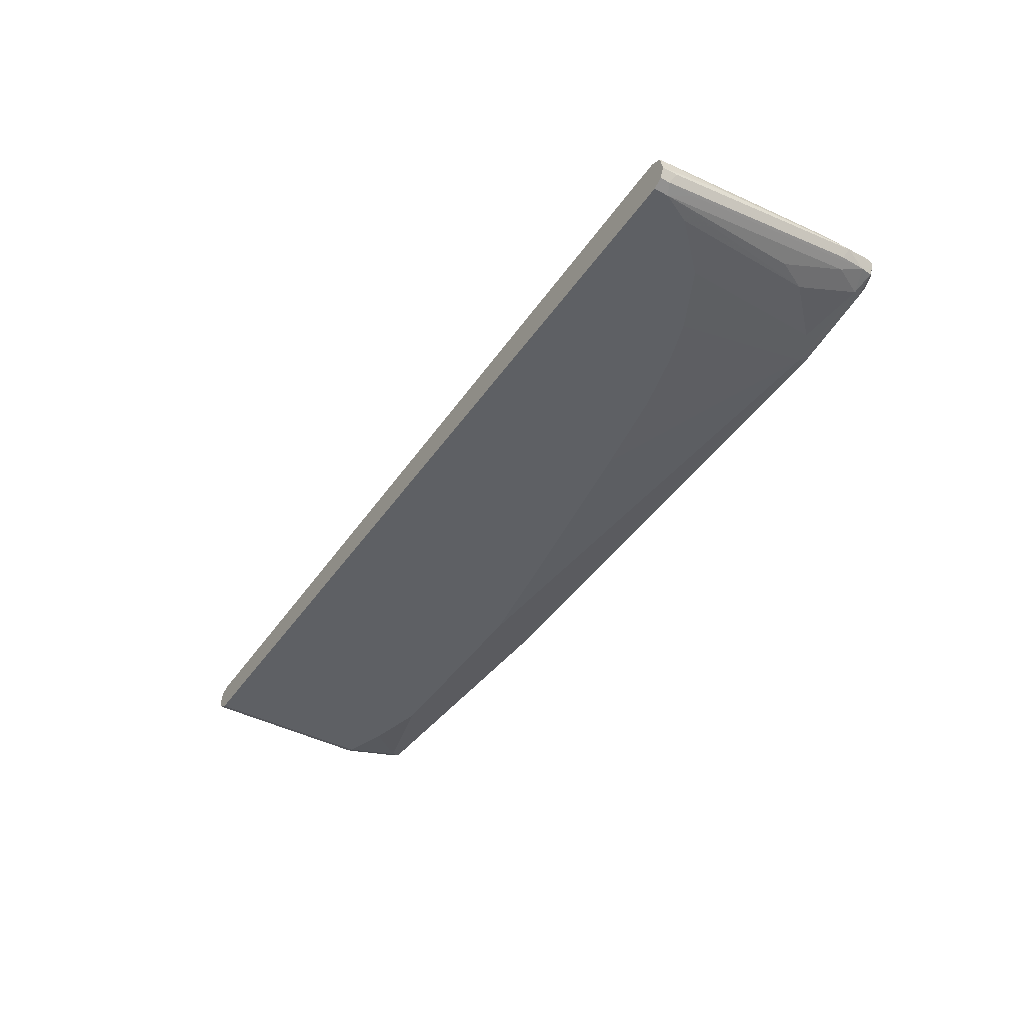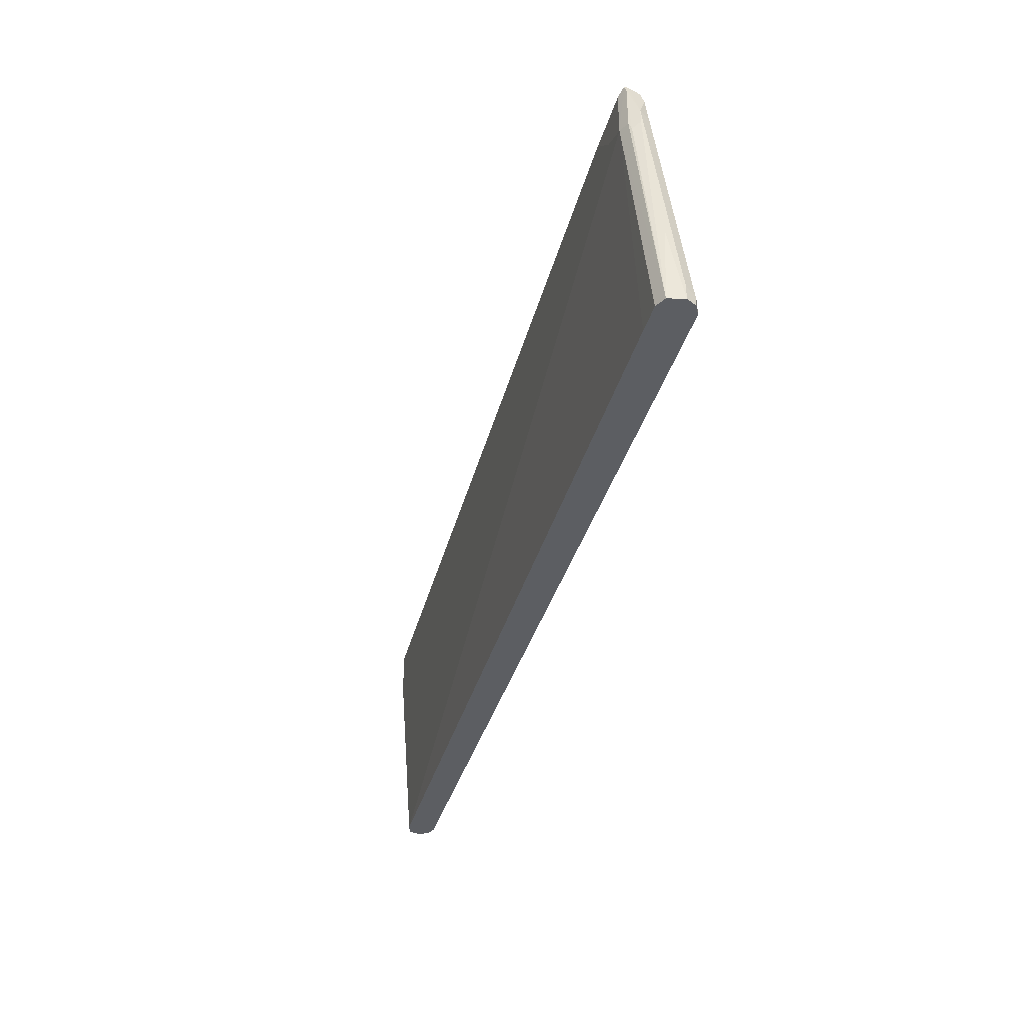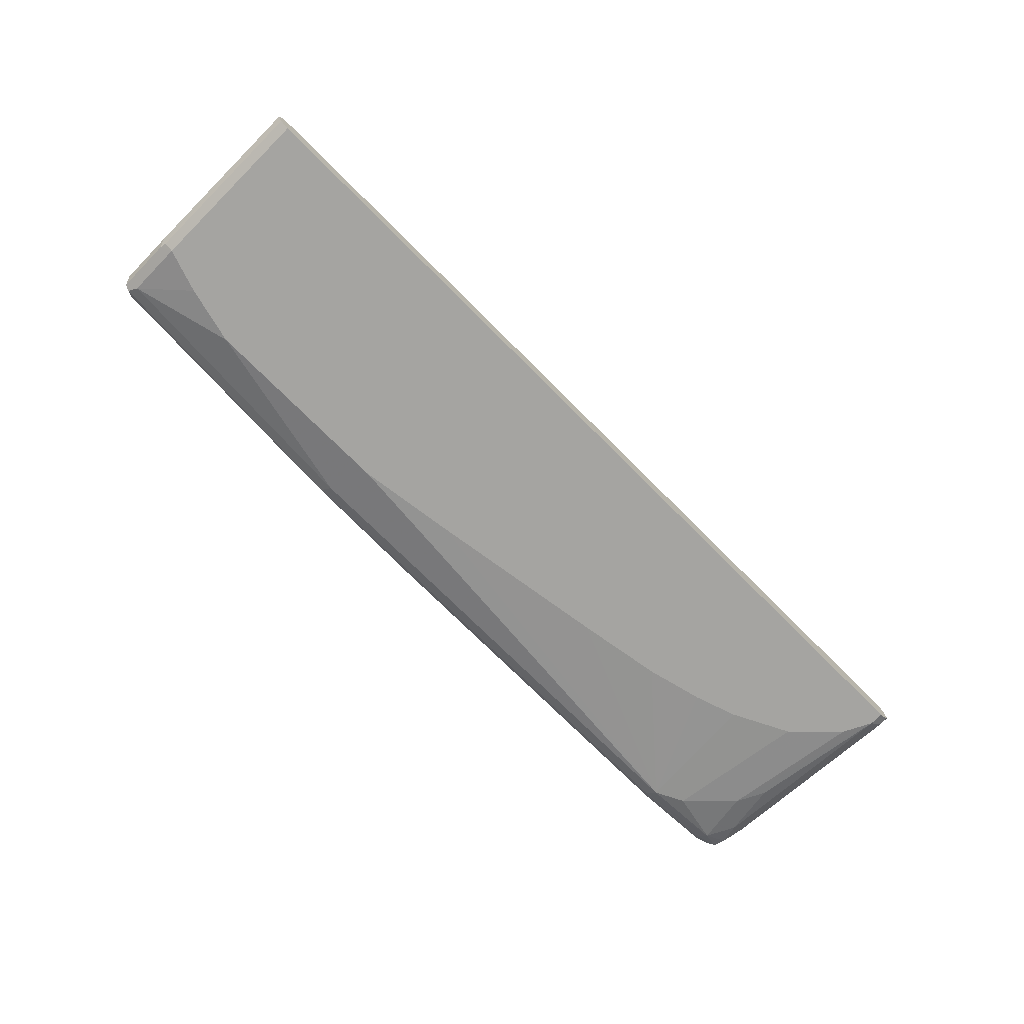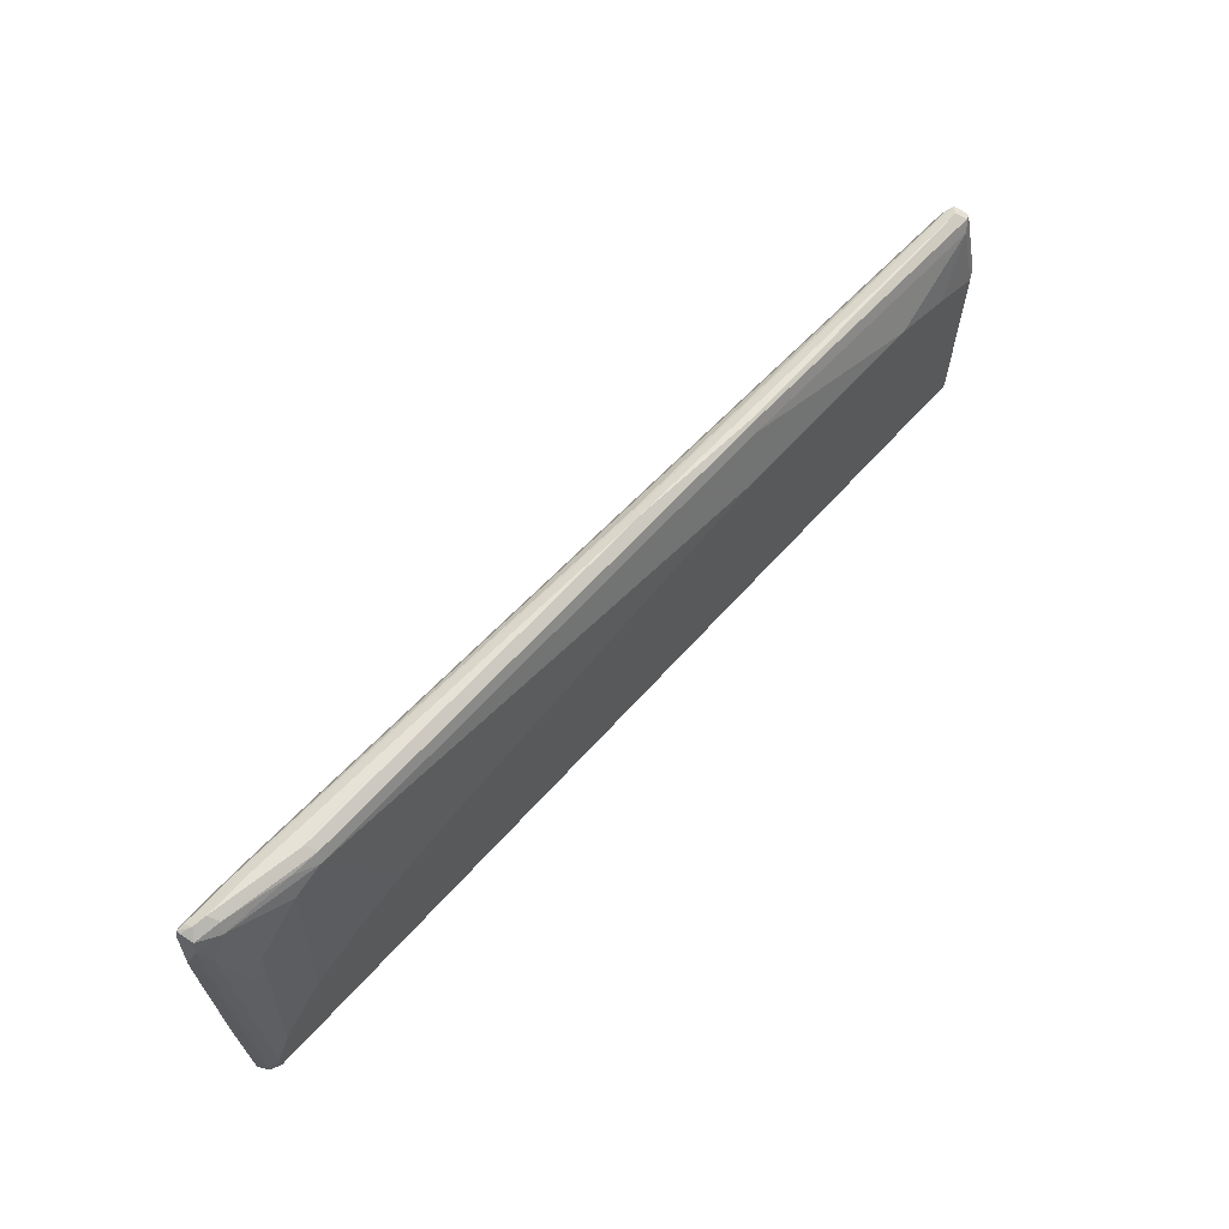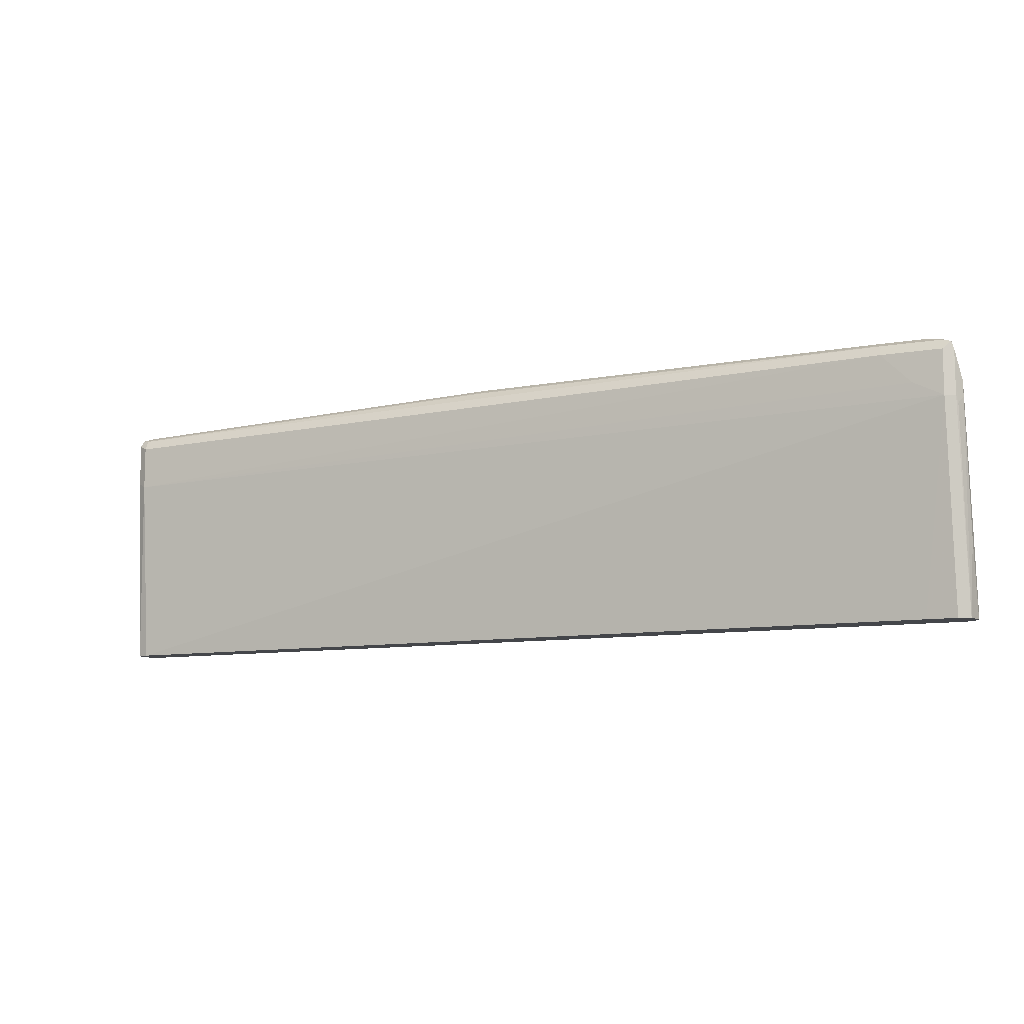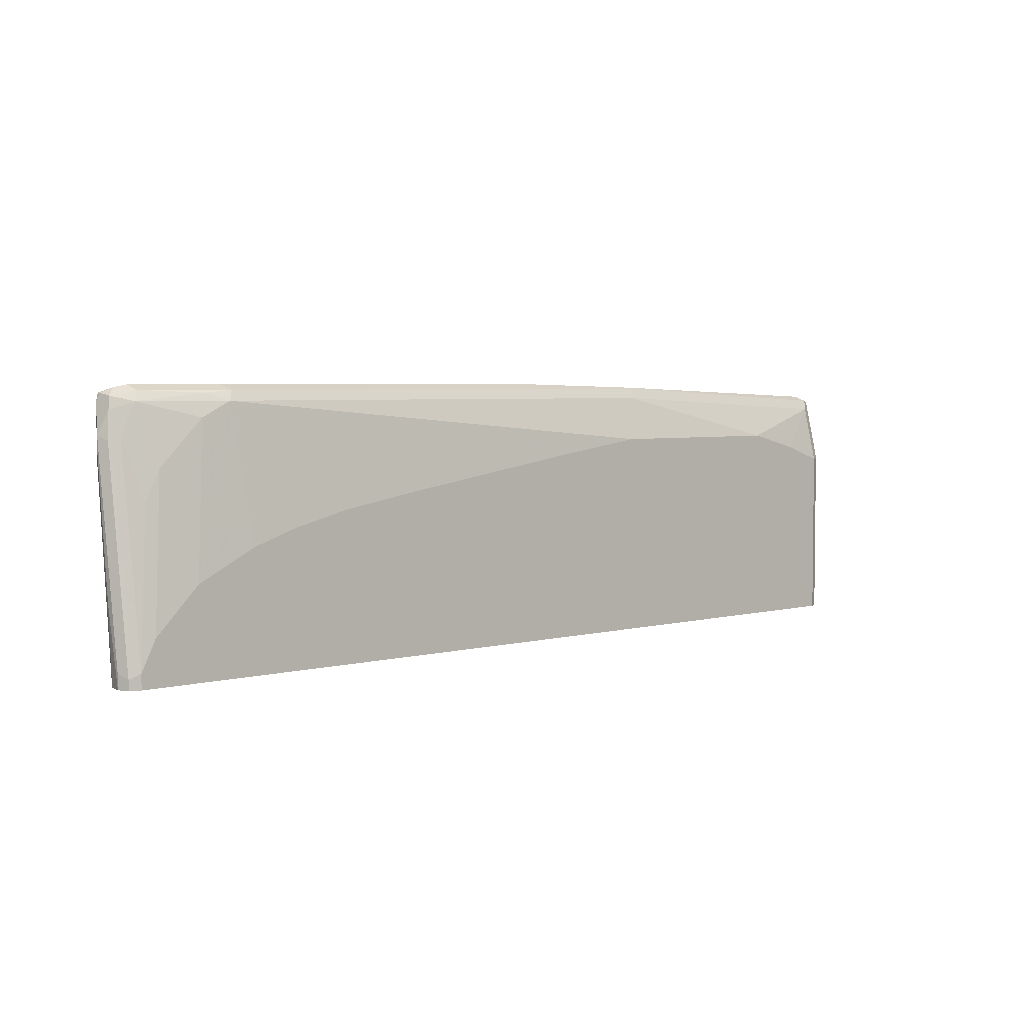
<metadata>
{"format":"obj","ext":"obj","renderer":"f3d","projection":"perspective","resolution":1024,"background":"white","views":[{"elev":-42.9,"azim":58.2,"up":"+Z"},{"elev":-37.7,"azim":74.5,"up":"+Y"},{"elev":-73.2,"azim":-45.1,"up":"+Z"},{"elev":63.0,"azim":131.7,"up":"+Y"},{"elev":-9.6,"azim":24.9,"up":"+Y"},{"elev":4.0,"azim":138.3,"up":"+Y"}]}
</metadata>
<code>
v -0.5528 0.4838 -0.2418
v -0.5489 0.4838 -0.2284
v -0.5528 0.7082 -0.2246
v -0.5528 0.691 -0.2418
v -0.5484 0.6996 -0.2505
v -0.5469 0.4838 -0.2534
v -0.5355 0.4838 -0.2246
v -0.5355 0.7082 -0.2073
v -0.5469 0.714 -0.2131
v -0.5528 0.76 -0.2246
v -0.5469 0.691 -0.2533
v -0.5484 0.7687 -0.2332
v -0.5355 0.691 -0.2591
v -0.5355 0.4838 -0.2591
v 0.5009 0.4838 -0.216
v 0.5355 0.7255 -0.19
v -0.5355 0.76 -0.2073
v 0.5009 0.7428 -0.19
v 0.4663 0.7773 -0.19
v -0.5469 0.7658 -0.2131
v -0.5441 0.773 -0.2159
v -0.5469 0.7715 -0.2246
v -0.5355 0.7773 -0.2246
v -0.5412 0.7715 -0.2361
v -0.5355 0.76 -0.2418
v -0.4836 0.7082 -0.2591
v 0.5355 0.4838 -0.2591
v 0.5355 0.4838 -0.216
v 0.5484 0.4838 -0.2225
v 0.5469 0.7255 -0.1958
v 0.5441 0.786 -0.1943
v 0.5355 0.7773 -0.19
v -0.5355 0.7715 -0.2131
v 0.4663 0.7888 -0.1958
v -0.04318 0.7903 -0.2159
v -0.03452 0.7946 -0.2246
v -0.1986 0.7903 -0.2332
v -0.1958 0.7888 -0.2361
v -0.4146 0.7255 -0.2591
v -0.1899 0.7773 -0.2418
v 0.5355 0.501 -0.2591
v 0.5469 0.4838 -0.2533
v 0.5528 0.4838 -0.2418
v 0.5528 0.57 -0.2246
v 0.5528 0.7255 -0.2073
v 0.5484 0.7169 -0.1987
v 0.5469 0.7773 -0.1958
v 0.5441 0.786 -0.1987
v 0.5325 0.7917 -0.2044
v 0.5355 0.7888 -0.1958
v -0.03452 0.7888 -0.2131
v 0.4578 0.7903 -0.1987
v 0.4663 0.7946 -0.2073
v 0.4146 0.7946 -0.2246
v 0.4087 0.7888 -0.2361
v -0.1727 0.7255 -0.2591
v 0.4146 0.7773 -0.2418
v 0.5355 0.7428 -0.2246
v 0.5441 0.7687 -0.2159
v 0.5441 0.5269 -0.2505
v 0.5469 0.4952 -0.2533
v 0.5181 0.5355 -0.2591
v 0.5009 0.7082 -0.2418
v 0.5181 0.6737 -0.2418
v 0.5528 0.501 -0.2418
v 0.5528 0.7428 -0.2073
v 0.5412 0.7831 -0.2131
v 0.5181 0.7946 -0.2073
v 0.5124 0.7888 -0.2188
v 0.4404 0.786 -0.2332
v -0.05173 0.7082 -0.2591
v 0.5181 0.7773 -0.2246
v 0.4491 0.76 -0.2418
v 0.3973 0.6219 -0.2591
v 0.3454 0.6392 -0.2591
v 0.2764 0.6564 -0.2591
v 0.1727 0.6737 -0.2591
v 0.5469 0.737 -0.2188
v 0.5469 0.6161 -0.2361
v 0.5528 0.6219 -0.2246
v 0.5009 0.5528 -0.2591
v 0.5268 0.786 -0.2159
v 0.4663 0.5873 -0.2591
f 1 2 3
f 39 40 57
f 39 57 56
f 41 58 59
f 41 59 60
f 41 60 61
f 41 62 63
f 41 63 64
f 38 57 40
f 41 64 58
f 42 65 43
f 43 65 80
f 43 80 66
f 43 66 45
f 43 45 44
f 45 66 46
f 46 66 47
f 42 61 65
f 38 55 57
f 37 55 38
f 37 54 55
f 29 45 46
f 29 46 30
f 30 46 47
f 30 47 31
f 31 47 48
f 31 48 49
f 31 49 50
f 31 50 34
f 33 34 51
f 34 50 52
f 34 52 35
f 34 35 51
f 35 52 36
f 36 52 53
f 36 53 68
f 36 68 54
f 36 54 37
f 47 66 48
f 29 44 45
f 48 66 59
f 48 67 49
f 59 66 78
f 59 78 79
f 59 79 60
f 60 79 61
f 61 79 80
f 61 80 65
f 62 81 63
f 59 72 67
f 63 81 73
f 66 80 79
f 66 79 78
f 67 72 82
f 68 82 69
f 69 82 72
f 69 72 70
f 73 81 83
f 63 73 72
f 58 72 59
f 58 63 72
f 58 64 63
f 49 68 50
f 49 67 82
f 49 82 68
f 50 68 52
f 52 68 53
f 54 68 69
f 54 69 55
f 55 69 70
f 55 70 57
f 56 57 71
f 57 70 72
f 57 72 73
f 57 73 83
f 57 83 74
f 57 74 75
f 57 75 76
f 57 77 71
f 48 59 67
f 29 43 44
f 57 76 77
f 27 41 61
f 5 12 25
f 5 25 13
f 5 13 11
f 6 11 13
f 6 13 14
f 7 15 16
f 7 16 8
f 5 10 12
f 8 17 20
f 8 16 18
f 8 18 19
f 8 19 17
f 10 20 21
f 10 21 22
f 10 22 12
f 12 22 23
f 8 20 9
f 5 11 6
f 4 10 5
f 3 20 10
f 27 61 42
f 1 3 10
f 1 10 4
f 1 4 5
f 1 5 6
f 1 6 14
f 1 14 27
f 1 27 42
f 1 42 43
f 1 43 29
f 1 29 28
f 1 28 15
f 1 7 2
f 2 7 8
f 2 8 9
f 2 9 3
f 3 9 20
f 12 23 24
f 12 24 25
f 1 15 7
f 13 26 39
f 17 21 20
f 17 19 34
f 17 34 33
f 19 32 31
f 19 31 34
f 21 23 22
f 21 33 51
f 21 51 35
f 21 35 36
f 21 36 23
f 23 37 24
f 24 37 38
f 24 38 25
f 25 39 26
f 25 38 40
f 13 25 26
f 25 40 39
f 17 33 21
f 16 19 18
f 23 36 37
f 16 31 32
f 13 56 71
f 16 32 19
f 13 39 56
f 13 71 77
f 13 77 76
f 13 76 75
f 13 74 83
f 13 83 81
f 13 81 62
f 13 75 74
f 13 41 27
f 13 27 14
f 15 28 16
f 16 28 29
f 13 62 41
f 16 29 30
f 16 30 31

</code>
